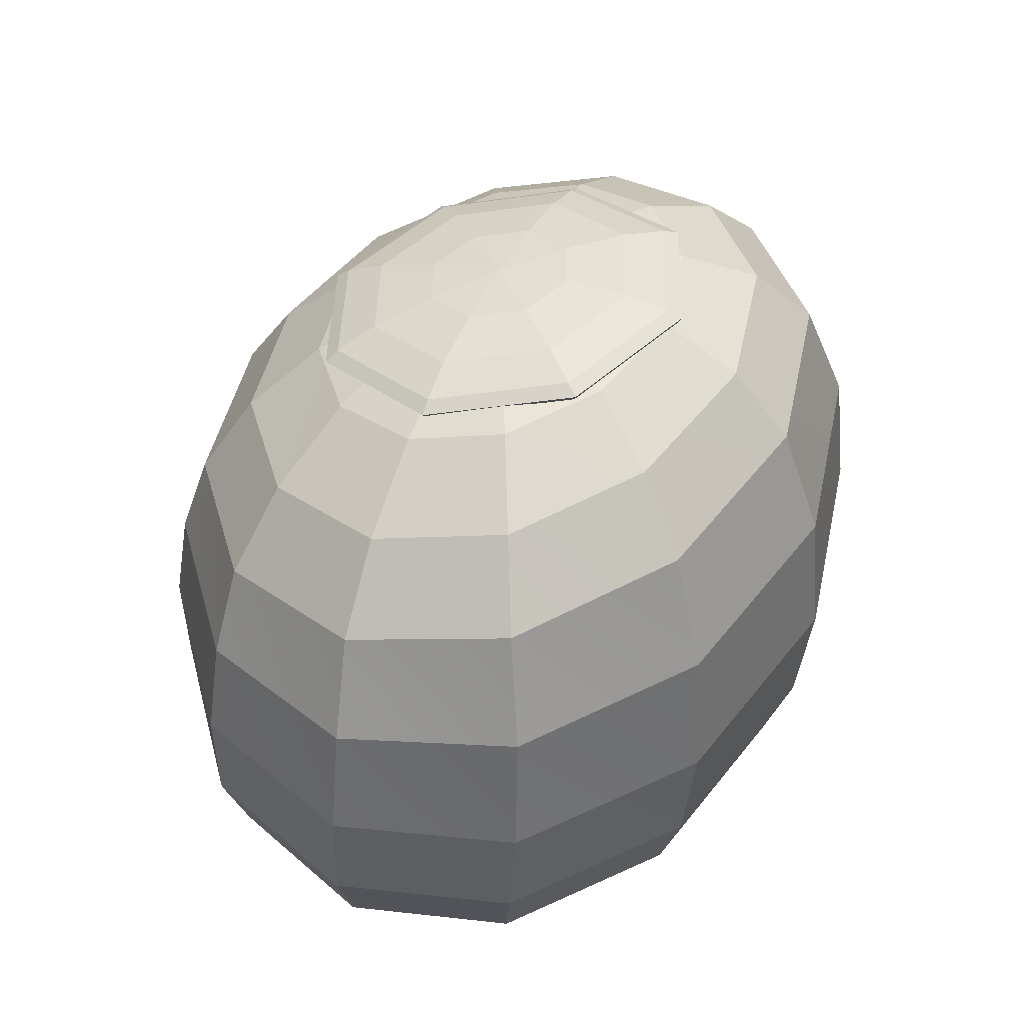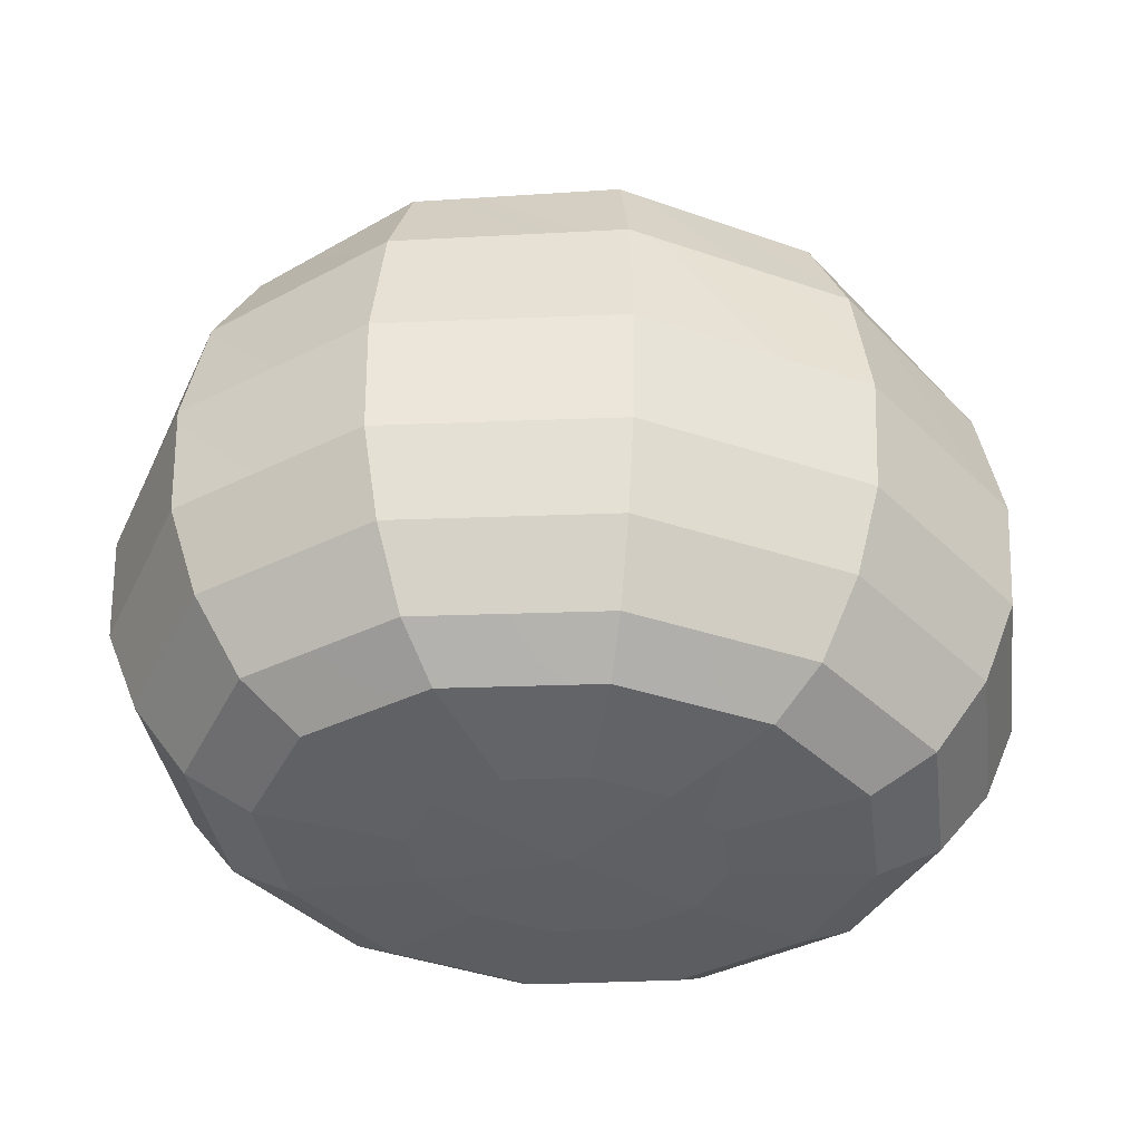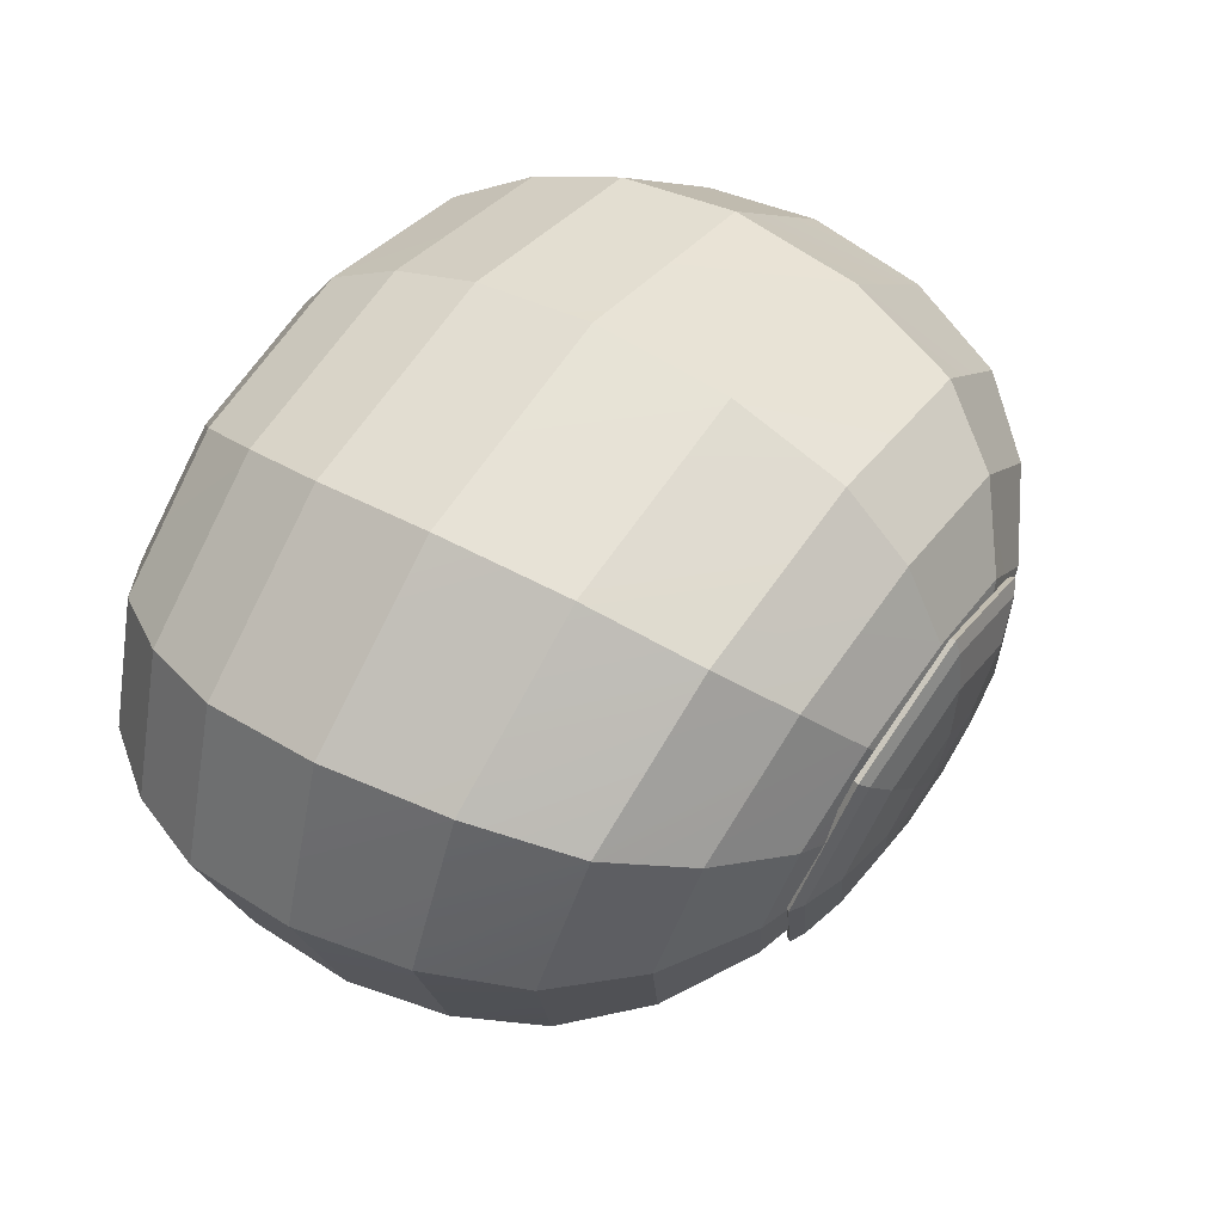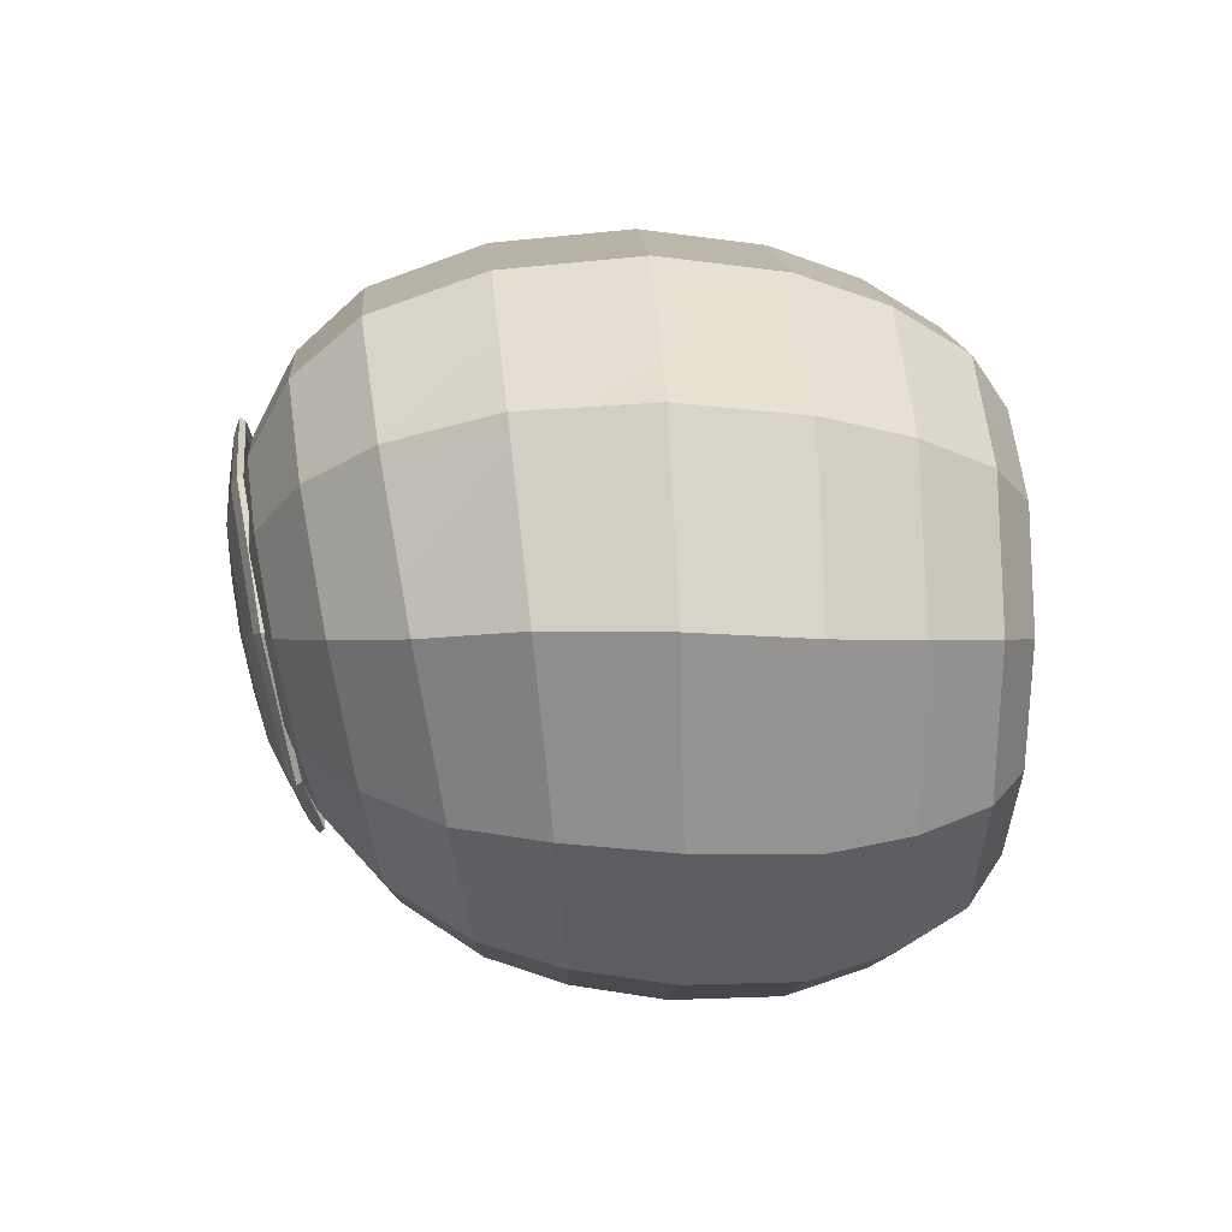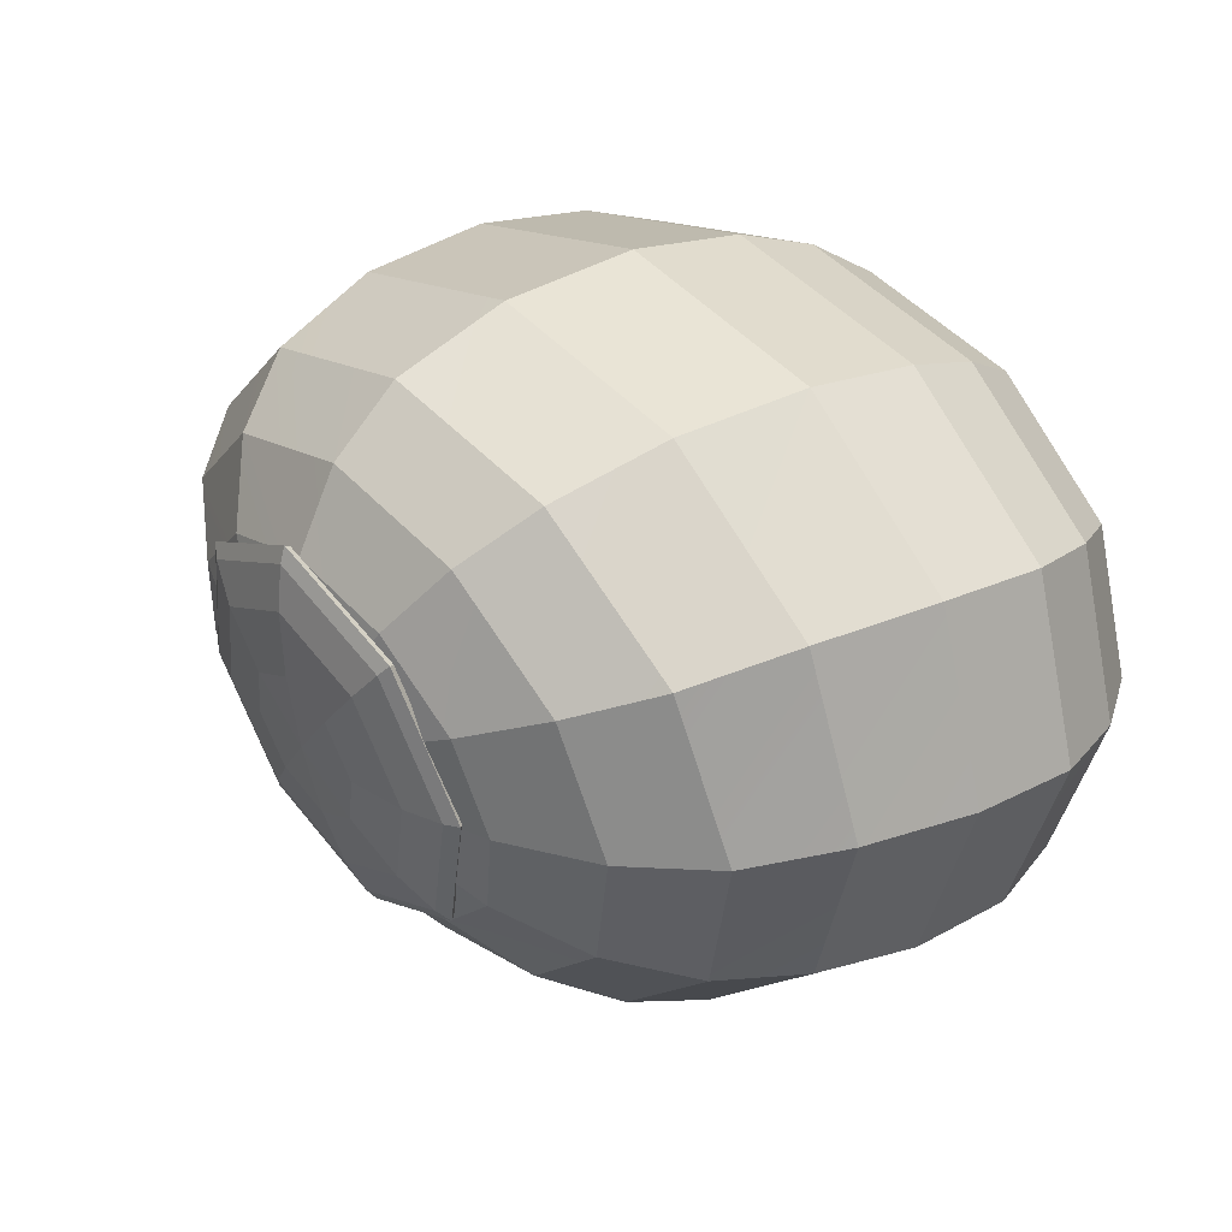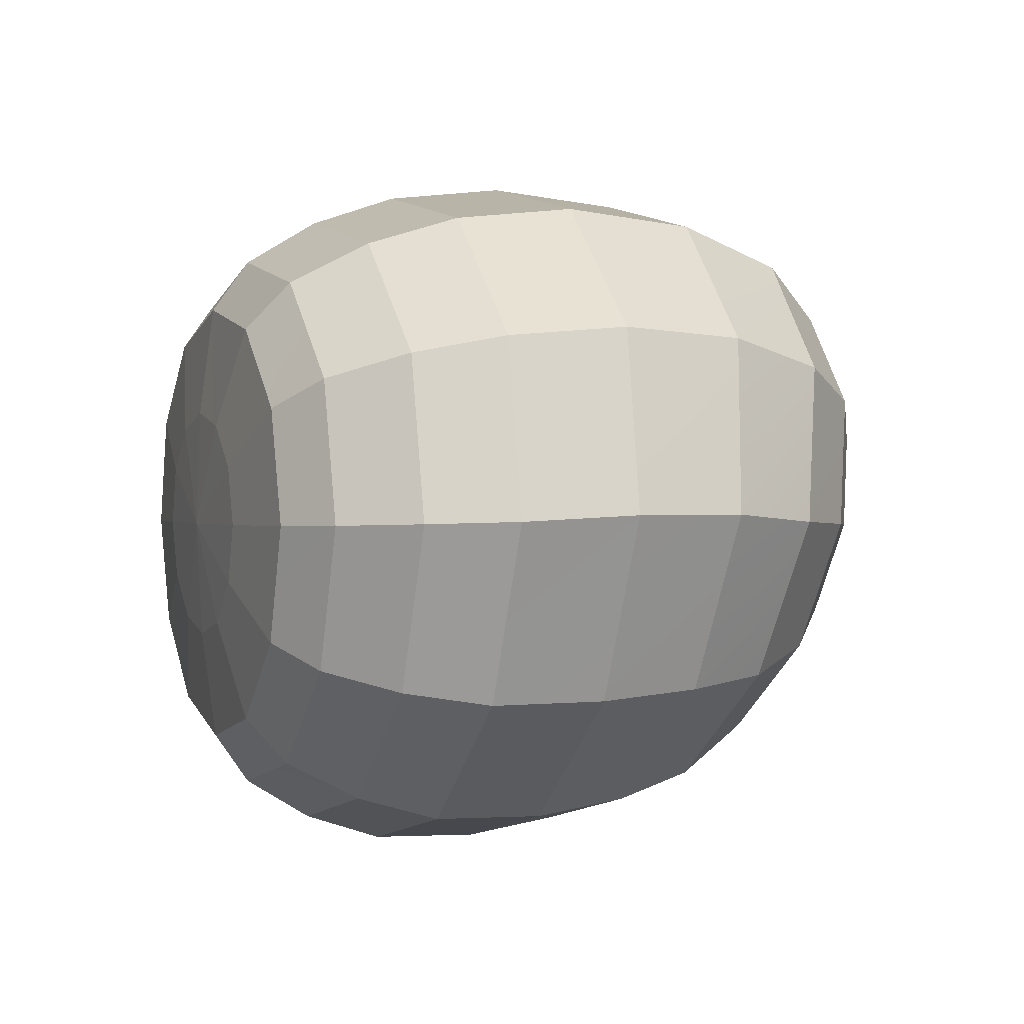
<metadata>
{"format":"obj","ext":"obj","renderer":"f3d","projection":"perspective","resolution":1024,"background":"white","views":[{"elev":45.3,"azim":-66.3,"up":"+Y"},{"elev":-43.8,"azim":-9.2,"up":"+Y"},{"elev":49.0,"azim":123.4,"up":"+Z"},{"elev":1.6,"azim":-92.0,"up":"+Z"},{"elev":28.9,"azim":-127.5,"up":"+Z"},{"elev":0.4,"azim":70.3,"up":"+Z"}]}
</metadata>
<code>
g default
v 1.52 -4.002 0.1465
v 0.8714 -3.998 -0.3597
v 0 -3.997 -0.5449
v -0.8714 -3.998 -0.3597
v -1.52 -4.002 0.1465
v -1.771 -4.007 0.8379
v -1.548 -4.013 1.529
v -0.8998 -4.016 2.035
v 0 -4.018 2.221
v 0.8998 -4.016 2.035
v 1.548 -4.013 1.529
v 1.771 -4.007 0.8379
v 2.91 -3.83 -0.4948
v 1.658 -3.825 -1.474
v 0 -3.823 -1.832
v -1.658 -3.825 -1.474
v -2.91 -3.83 -0.4948
v -3.422 -3.837 0.8424
v -3.016 -3.844 2.18
v -1.764 -3.849 3.158
v 0 -3.851 3.517
v 1.764 -3.849 3.158
v 3.016 -3.844 2.18
v 3.422 -3.837 0.8424
v 3.541 -3.411 -0.7846
v 2.011 -3.411 -1.984
v 0 -3.411 -2.423
v -2.011 -3.411 -1.984
v -3.541 -3.411 -0.7846
v -4.18 -3.41 0.8536
v -3.699 -3.409 2.492
v -2.169 -3.409 3.691
v 0 -3.409 4.13
v 2.169 -3.409 3.691
v 3.699 -3.409 2.492
v 4.18 -3.41 0.8536
v 4.053 -2.608 -1.016
v 2.296 -2.624 -2.4
v 0 -2.63 -2.907
v -2.296 -2.624 -2.4
v -4.053 -2.608 -1.016
v -4.8 -2.587 0.8753
v -4.261 -2.566 2.766
v -2.504 -2.55 4.151
v 0 -2.544 4.657
v 2.504 -2.55 4.151
v 4.261 -2.566 2.766
v 4.8 -2.587 0.8753
v 4.375 -1.655 -1.157
v 2.475 -1.692 -2.665
v 0 -1.705 -3.216
v -2.475 -1.692 -2.665
v -4.375 -1.655 -1.157
v -5.193 -1.605 0.9012
v -4.619 -1.556 2.96
v -2.719 -1.519 4.467
v 0 -1.506 5.019
v 2.719 -1.519 4.467
v 4.619 -1.556 2.96
v 5.193 -1.605 0.9012
v 4.446 -0.3454 -1.139
v 2.514 -0.4096 -2.684
v 0 -0.4332 -3.249
v -2.514 -0.4096 -2.684
v -4.446 -0.3454 -1.139
v -5.279 -0.2577 0.9707
v -4.698 -0.1699 3.08
v -2.766 -0.1057 4.625
v 0 -0.08221 5.19
v 2.766 -0.1057 4.625
v 4.698 -0.1699 3.08
v 5.279 -0.2577 0.9707
v 4.237 0.871 -1.053
v 2.398 0.716 -2.535
v 0 0.66 -3.077
v -2.398 0.716 -2.535
v -4.237 0.871 -1.053
v -5.024 1.087 0.9722
v -4.465 1.309 3
v -2.626 1.474 4.487
v 0 1.535 5.031
v 2.626 1.474 4.487
v 4.465 1.309 3
v 5.024 1.087 0.9722
v 3.804 1.892 -0.9453
v 2.157 1.665 -2.279
v 0 1.583 -2.766
v -2.157 1.665 -2.279
v -3.804 1.892 -0.9453
v -4.498 2.209 0.8801
v -3.987 2.535 2.71
v -2.34 2.78 4.052
v 0 2.87 4.544
v 2.34 2.78 4.052
v 3.987 2.535 2.71
v 4.498 2.209 0.8801
v 3.117 2.777 -0.6552
v 1.774 2.579 -1.75
v 0 2.507 -2.151
v -1.774 2.579 -1.75
v -3.117 2.777 -0.6552
v -3.67 3.053 0.8433
v -3.239 3.335 2.345
v -1.896 3.545 3.446
v 0 3.622 3.849
v 1.896 3.545 3.446
v 3.239 3.335 2.345
v 3.67 3.053 0.8433
v 2.215 3.457 -0.2475
v 1.266 3.309 -1.025
v 0 3.256 -1.31
v -1.266 3.309 -1.025
v -2.215 3.457 -0.2475
v -2.593 3.661 0.8164
v -2.276 3.868 1.882
v -1.327 4.021 2.663
v 0 4.078 2.948
v 1.327 4.021 2.663
v 2.276 3.868 1.882
v 2.593 3.661 0.8164
v 1.154 3.934 0.2471
v 0.6628 3.855 -0.1569
v 0 3.826 -0.3047
v -0.6628 3.855 -0.1569
v -1.154 3.934 0.2471
v -1.342 4.043 0.7993
v -1.17 4.152 1.352
v -0.6792 4.233 1.757
v 0 4.263 1.905
v 0.6792 4.233 1.757
v 1.17 4.152 1.352
v 1.342 4.043 0.7993
v 0 -4.065 0.8363
v 0 4.173 0.7934
v 1.595 3.446 -0.6938
v -0 3.323 -1.344
v -1.595 3.446 -0.6938
v -2.255 3.742 0.8765
v -1.595 4.038 2.447
v -0 4.161 3.097
v 1.595 4.038 2.447
v 2.255 3.742 0.8765
v 1.629 3.501 -0.7377
v 0 3.375 -1.402
v -1.629 3.501 -0.7377
v -2.304 3.803 0.8663
v -1.629 4.106 2.47
v 0 4.231 3.135
v 1.629 4.106 2.47
v 2.304 3.803 0.8663
v 1.505 3.615 -0.631
v 0 3.5 -1.245
v -1.505 3.615 -0.631
v -2.129 3.895 0.8509
v -1.505 4.175 2.333
v 0 4.291 2.947
v 1.505 4.175 2.333
v 2.129 3.895 0.8509
v 1.152 3.829 -0.3081
v 0 3.741 -0.7779
v -1.152 3.829 -0.3081
v -1.629 4.043 0.8261
v -1.152 4.258 1.96
v 0 4.346 2.43
v 1.152 4.258 1.96
v 1.629 4.043 0.8261
v 0.6234 4.032 0.1949
v 0 3.984 -0.05939
v -0.6234 4.032 0.1949
v -0.8817 4.148 0.8087
v -0.6234 4.263 1.423
v 0 4.311 1.677
v 0.6234 4.263 1.423
v 0.8817 4.148 0.8087
v 0 4.184 0.8026
g sack_squash_front1
f 1 2 13
f 13 2 14
f 2 3 14
f 14 3 15
f 3 4 15
f 15 4 16
f 4 5 16
f 16 5 17
f 5 6 17
f 17 6 18
f 6 7 18
f 18 7 19
f 7 8 19
f 19 8 20
f 8 9 20
f 20 9 21
f 9 10 21
f 21 10 22
f 10 11 22
f 22 11 23
f 11 12 23
f 23 12 24
f 12 1 24
f 24 1 13
f 13 14 25
f 25 14 26
f 14 15 26
f 26 15 27
f 15 16 27
f 27 16 28
f 16 17 28
f 28 17 29
f 17 18 29
f 29 18 30
f 18 19 30
f 30 19 31
f 19 20 31
f 31 20 32
f 20 21 32
f 32 21 33
f 21 22 33
f 33 22 34
f 22 23 34
f 34 23 35
f 23 24 35
f 35 24 36
f 24 13 36
f 36 13 25
f 25 26 37
f 37 26 38
f 26 27 38
f 38 27 39
f 27 28 39
f 39 28 40
f 28 29 40
f 40 29 41
f 29 30 41
f 41 30 42
f 30 31 42
f 42 31 43
f 31 32 43
f 43 32 44
f 32 33 44
f 44 33 45
f 33 34 45
f 45 34 46
f 34 35 46
f 46 35 47
f 35 36 47
f 47 36 48
f 36 25 48
f 48 25 37
f 37 38 49
f 49 38 50
f 38 39 50
f 50 39 51
f 39 40 51
f 51 40 52
f 40 41 52
f 52 41 53
f 41 42 53
f 53 42 54
f 42 43 54
f 54 43 55
f 43 44 55
f 55 44 56
f 44 45 56
f 56 45 57
f 45 46 57
f 57 46 58
f 46 47 58
f 58 47 59
f 47 48 59
f 59 48 60
f 48 37 60
f 60 37 49
f 61 50 62
f 62 51 63
f 51 52 63
f 63 52 64
f 52 53 64
f 64 53 65
f 53 54 65
f 65 54 66
f 54 55 66
f 66 55 67
f 55 56 67
f 67 56 68
f 56 57 68
f 68 57 69
f 69 58 70
f 70 59 71
f 71 60 72
f 72 49 61
f 61 62 73
f 73 62 74
f 62 63 74
f 74 63 75
f 75 64 76
f 76 65 77
f 77 66 78
f 78 67 79
f 79 68 80
f 80 69 81
f 69 70 81
f 81 70 82
f 70 71 82
f 82 71 83
f 71 72 83
f 83 72 84
f 72 61 84
f 84 61 73
f 73 74 85
f 85 74 86
f 74 75 86
f 86 75 87
f 87 76 88
f 88 77 89
f 89 78 90
f 90 79 91
f 91 80 92
f 92 81 93
f 81 82 93
f 93 82 94
f 82 83 94
f 94 83 95
f 83 84 95
f 95 84 96
f 84 73 96
f 96 73 85
f 85 86 97
f 97 86 98
f 86 87 98
f 98 87 99
f 87 88 99
f 99 88 100
f 88 89 100
f 100 89 101
f 89 90 101
f 101 90 102
f 90 91 102
f 102 91 103
f 91 92 103
f 103 92 104
f 92 93 104
f 104 93 105
f 93 94 105
f 105 94 106
f 94 95 106
f 106 95 107
f 95 96 107
f 107 96 108
f 96 85 108
f 108 85 97
f 97 98 109
f 109 98 110
f 98 99 110
f 110 99 111
f 99 100 111
f 111 100 112
f 100 101 112
f 112 101 113
f 101 102 113
f 113 102 114
f 102 103 114
f 114 103 115
f 103 104 115
f 115 104 116
f 104 105 116
f 116 105 117
f 105 106 117
f 117 106 118
f 106 107 118
f 118 107 119
f 107 108 119
f 119 108 120
f 108 97 120
f 120 97 109
f 109 110 121
f 121 110 122
f 110 111 122
f 122 111 123
f 111 112 123
f 123 112 124
f 112 113 124
f 124 113 125
f 113 114 125
f 125 114 126
f 114 115 126
f 126 115 127
f 115 116 127
f 127 116 128
f 116 117 128
f 128 117 129
f 117 118 129
f 129 118 130
f 118 119 130
f 130 119 131
f 119 120 131
f 131 120 132
f 120 109 132
f 132 109 121
f 2 1 133
f 3 2 133
f 4 3 133
f 5 4 133
f 6 5 133
f 7 6 133
f 8 7 133
f 9 8 133
f 10 9 133
f 11 10 133
f 12 11 133
f 1 12 133
f 121 122 134
f 122 123 134
f 123 124 134
f 124 125 134
f 125 126 134
f 126 127 134
f 127 128 134
f 128 129 134
f 129 130 134
f 130 131 134
f 131 132 134
f 132 121 134
f 75 76 87
f 76 77 88
f 63 64 75
f 64 65 76
f 77 78 89
f 66 67 78
f 65 66 77
f 78 79 90
f 67 68 79
f 79 80 91
f 68 69 80
f 80 81 92
f 57 58 69
f 58 59 70
f 59 60 71
f 60 49 72
f 49 50 61
f 50 51 62
f 135 136 144 143
f 136 137 145 144
f 137 138 146 145
f 138 139 147 146
f 139 140 148 147
f 140 141 149 148
f 141 142 150 149
f 142 135 143 150
f 143 144 152 151
f 144 145 153 152
f 145 146 154 153
f 146 147 155 154
f 147 148 156 155
f 148 149 157 156
f 149 150 158 157
f 150 143 151 158
f 151 152 160 159
f 152 153 161 160
f 153 154 162 161
f 154 155 163 162
f 155 156 164 163
f 156 157 165 164
f 157 158 166 165
f 158 151 159 166
f 159 160 168 167
f 160 161 169 168
f 161 162 170 169
f 162 163 171 170
f 163 164 172 171
f 164 165 173 172
f 165 166 174 173
f 166 159 167 174
f 167 168 175
f 168 169 175
f 169 170 175
f 170 171 175
f 171 172 175
f 172 173 175
f 173 174 175
f 174 167 175

</code>
